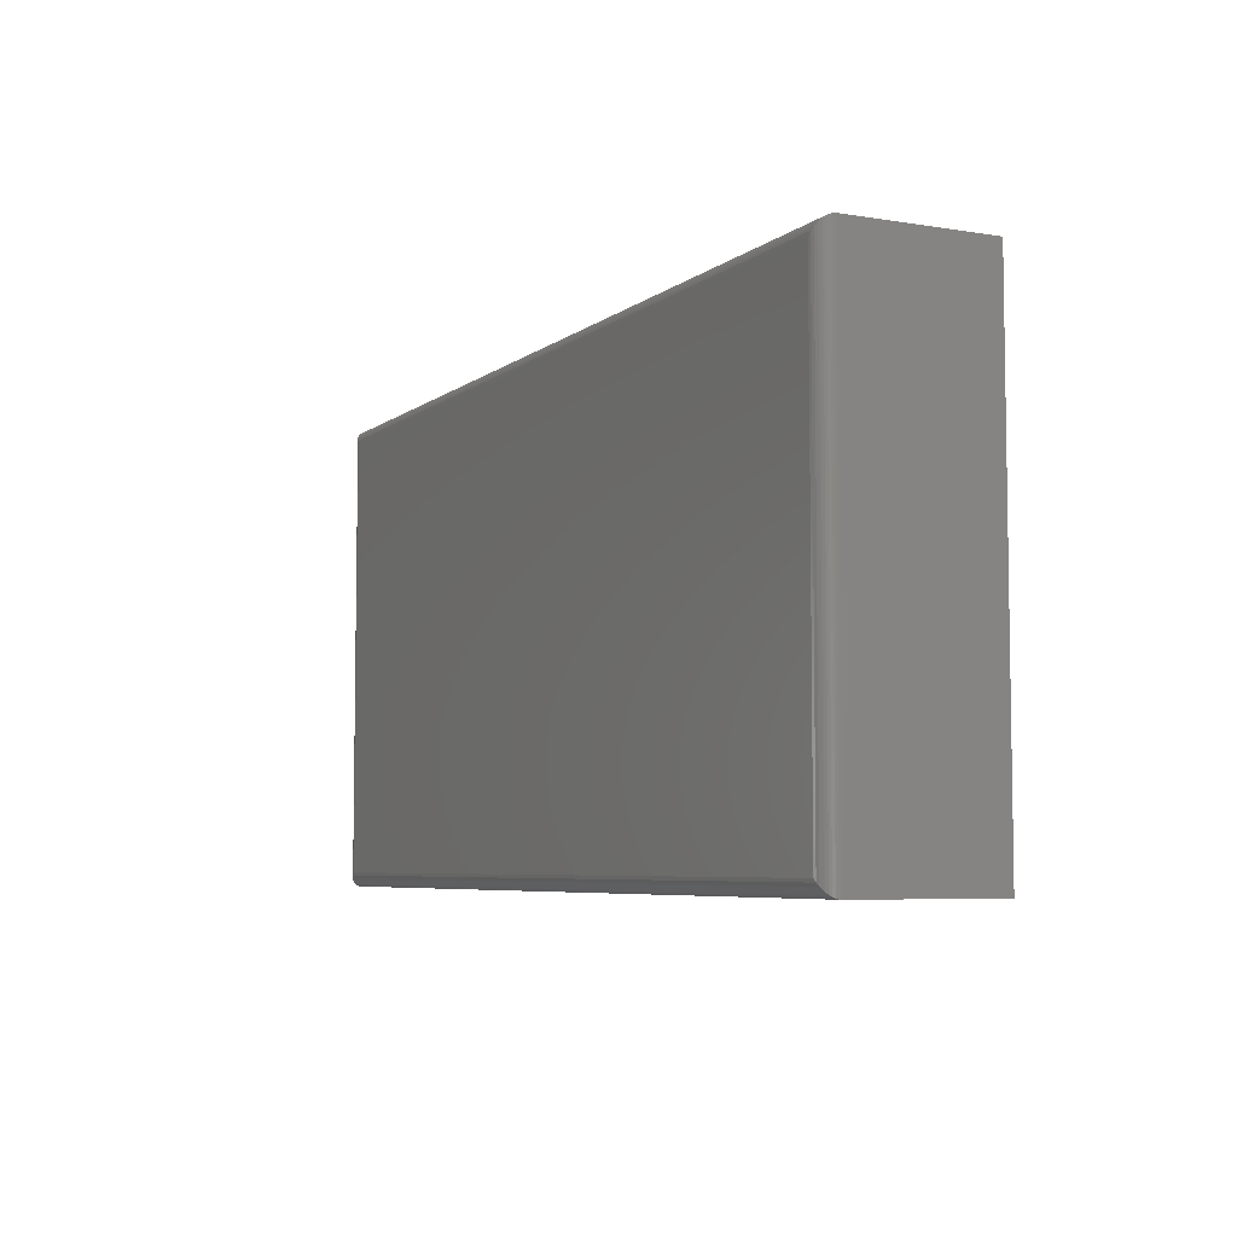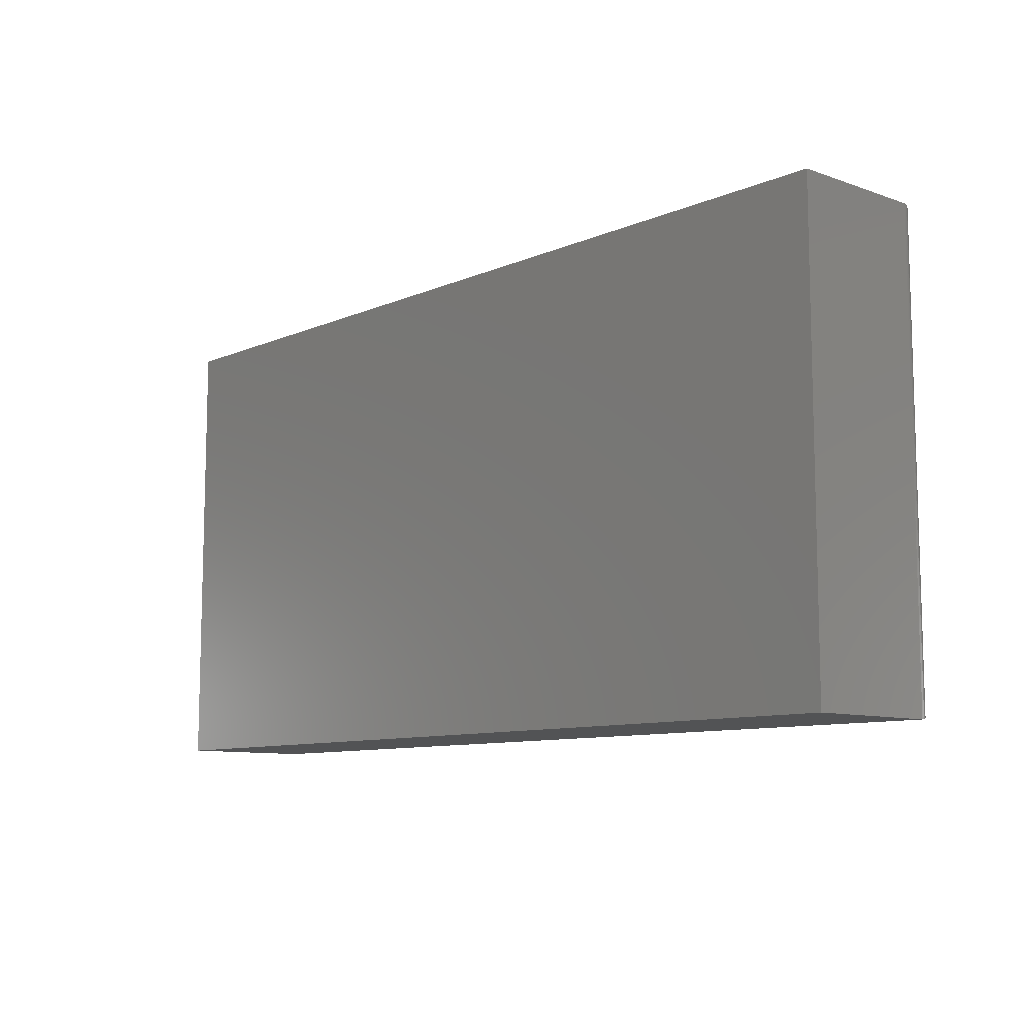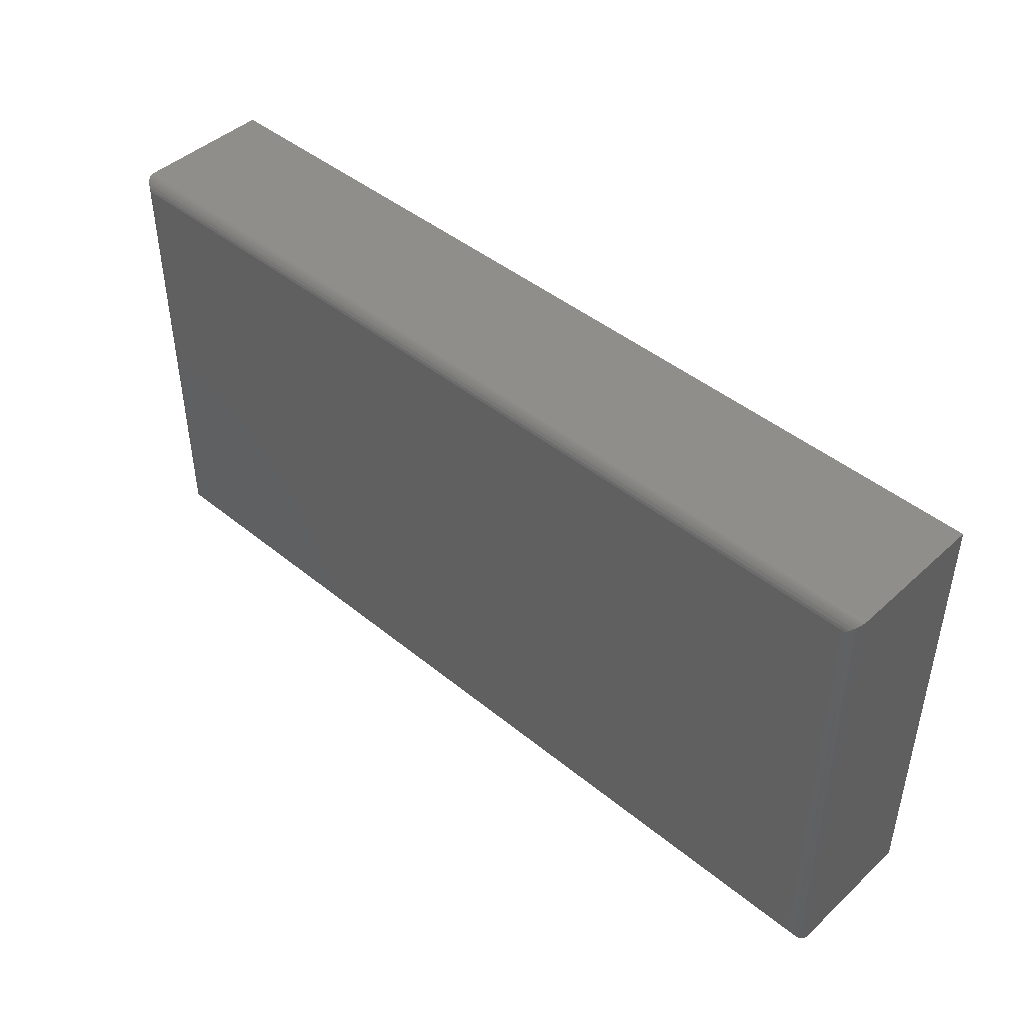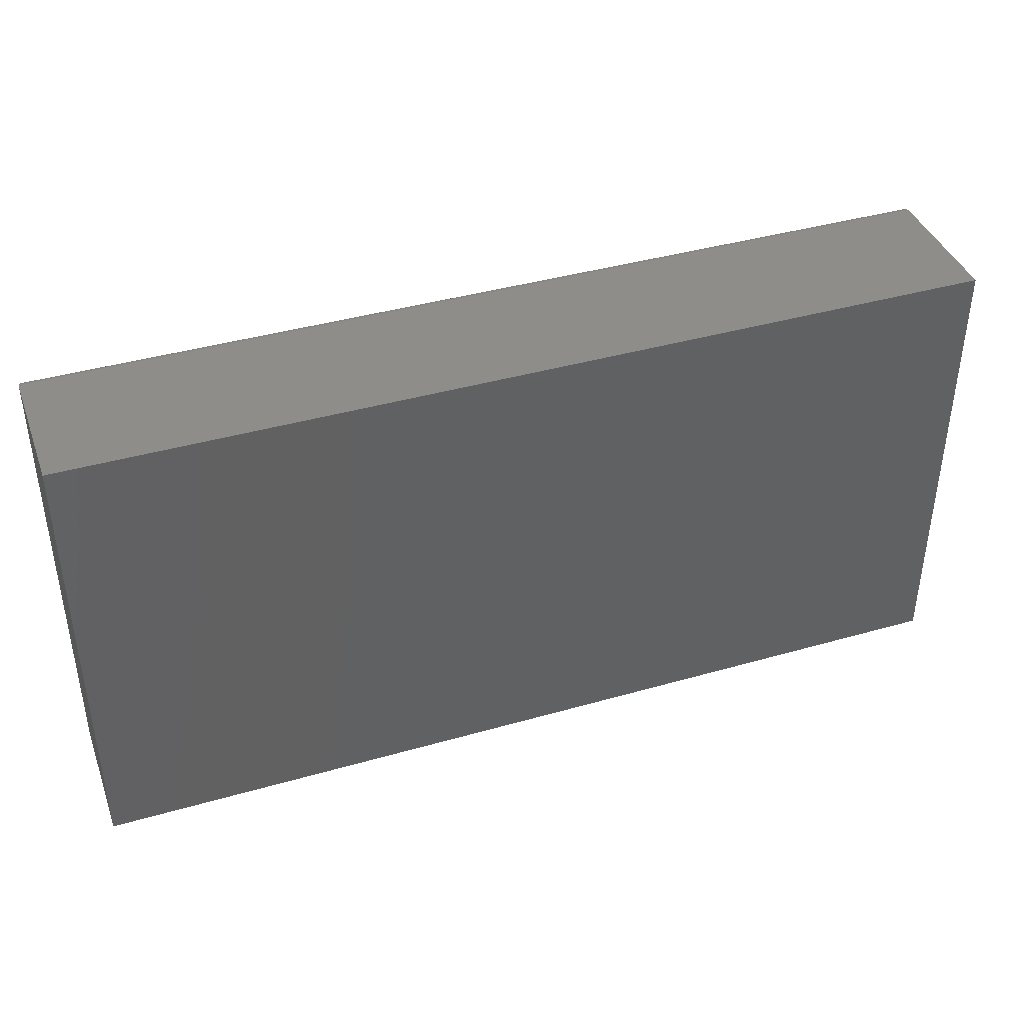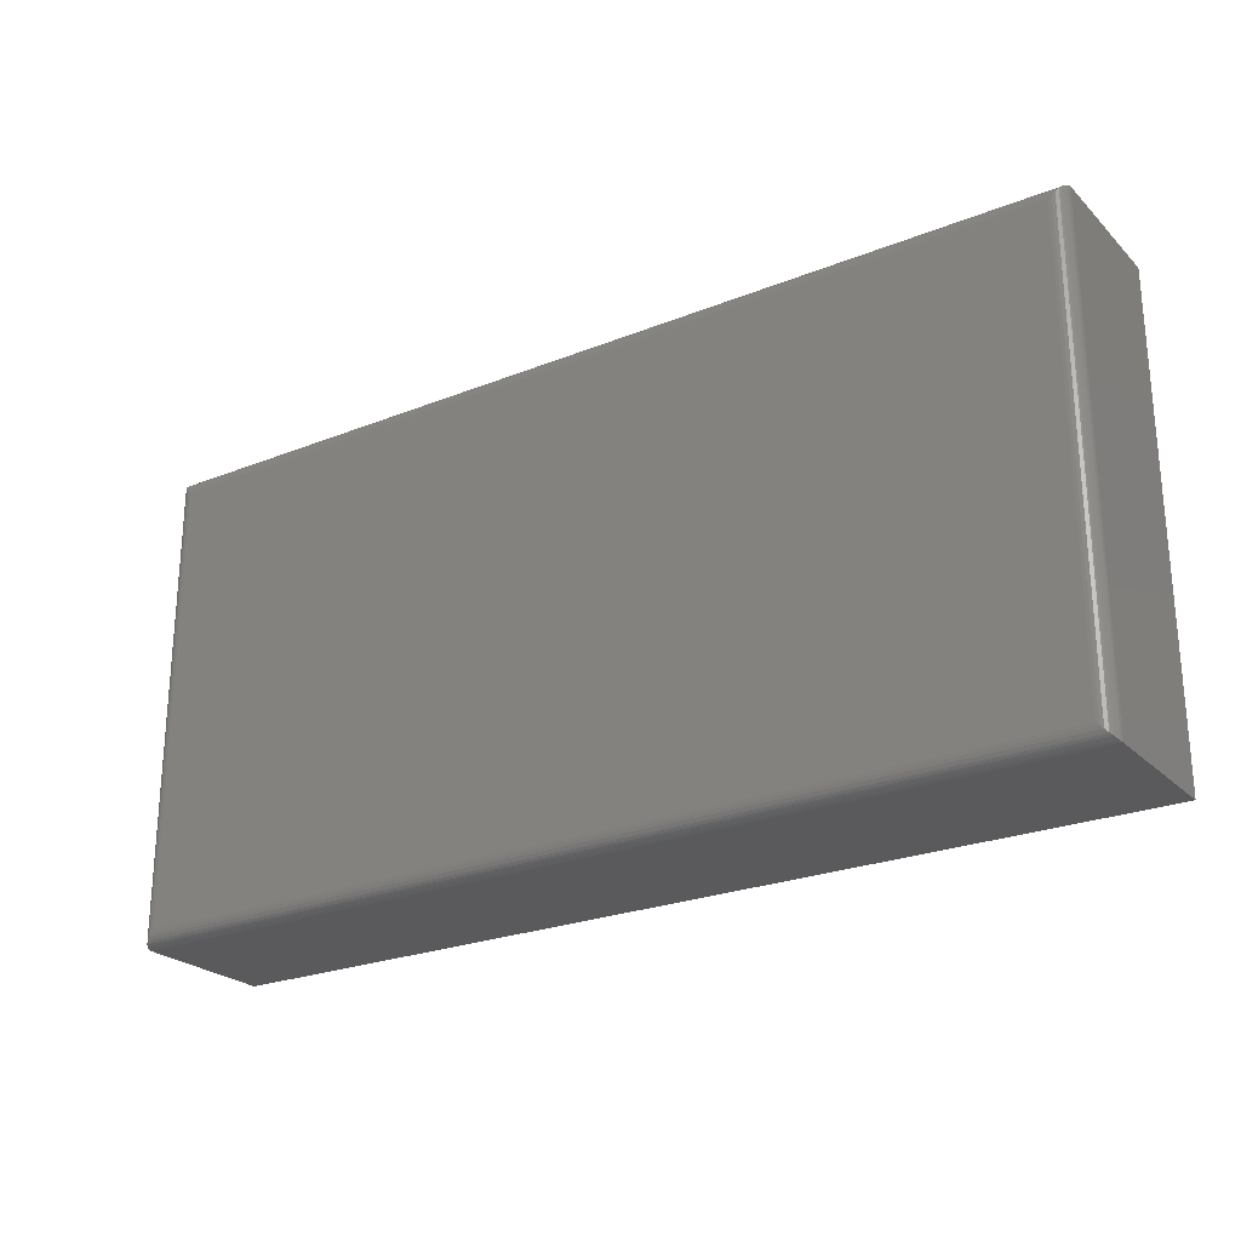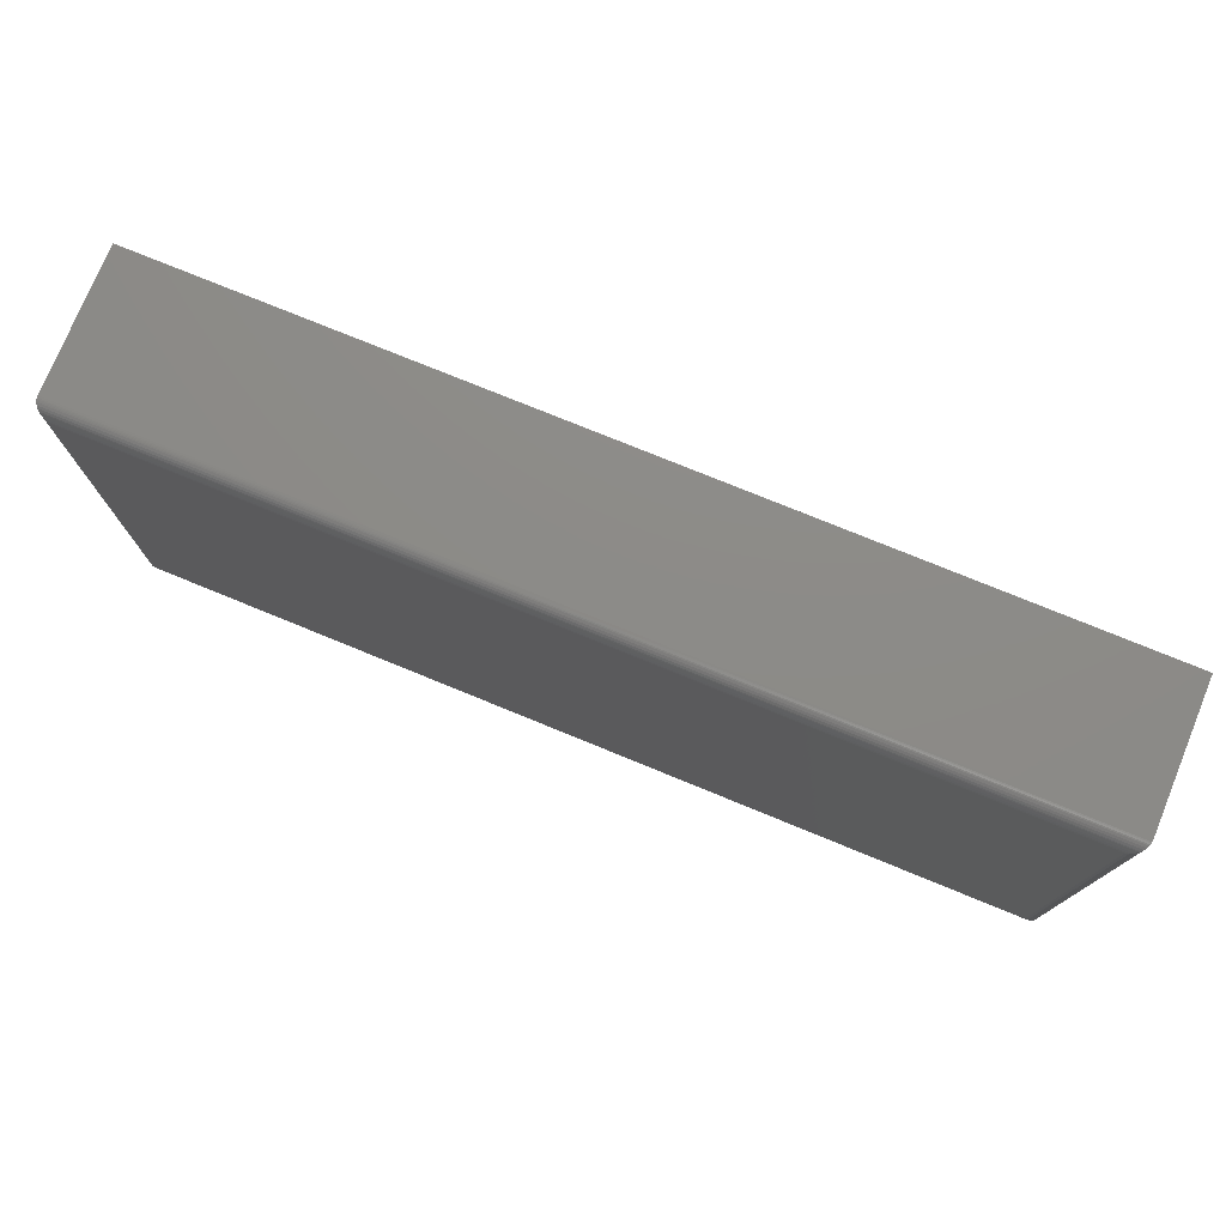
<metadata>
{"format":"stl","ext":"stl","renderer":"f3d","projection":"perspective","resolution":1024,"background":"white","views":[{"elev":-5.9,"azim":63.7,"up":"+Y"},{"elev":-9.6,"azim":-132.2,"up":"+Y"},{"elev":44.8,"azim":43.4,"up":"+Y"},{"elev":40.4,"azim":160.6,"up":"+Y"},{"elev":-24.5,"azim":33.3,"up":"+Y"},{"elev":76.1,"azim":22.3,"up":"+Y"}]}
</metadata>
<code>
# stl→obj: 52 verts, 100 faces
v -0.6953 -0.3594 0.25
v 0.7734 -0.3594 0.25
v -0.6953 0.3595 0.25
v 0.7734 0.3595 0.25
v -0.7188 0.383 0.2266
v -0.7188 0.383 0
v -0.7188 -0.3828 0.2266
v -0.7188 -0.3828 0
v 0.7969 0.383 0.2266
v 0.7969 0.383 0
v 0.7969 -0.3828 0.2266
v 0.7969 -0.3828 0
v 0.7783 0.3644 0.2495
v -0.7002 0.3644 0.2495
v 0.7953 0.3814 0.235
v -0.7155 0.3798 0.2384
v 0.7937 0.3798 0.2384
v -0.7134 0.3776 0.2415
v 0.7915 0.3776 0.2415
v -0.7107 0.375 0.2442
v 0.7889 0.375 0.2442
v -0.7093 0.3735 0.2454
v 0.7874 0.3735 0.2454
v -0.7048 0.3691 0.248
v 0.783 0.3691 0.248
v 0.7967 0.3828 0.2295
v -0.7186 0.3828 0.2295
v 0.7964 0.3825 0.2313
v -0.7183 0.3825 0.2313
v 0.7959 0.382 0.2332
v -0.7178 0.382 0.2332
v -0.7172 0.3814 0.235
v 0.7783 -0.3642 0.2495
v 0.7953 -0.3813 0.235
v 0.7937 -0.3796 0.2384
v 0.7915 -0.3774 0.2415
v 0.7889 -0.3748 0.2442
v 0.7874 -0.3733 0.2454
v 0.783 -0.3689 0.248
v 0.7967 -0.3826 0.2295
v 0.7964 -0.3823 0.2313
v 0.7959 -0.3819 0.2332
v -0.7002 -0.3642 0.2495
v -0.7172 -0.3813 0.235
v -0.7155 -0.3796 0.2384
v -0.7134 -0.3774 0.2415
v -0.7107 -0.3748 0.2442
v -0.7093 -0.3733 0.2454
v -0.7048 -0.3689 0.248
v -0.7186 -0.3826 0.2295
v -0.7183 -0.3823 0.2313
v -0.7178 -0.3819 0.2332
f 1 2 3
f 3 2 4
f 5 6 7
f 7 6 8
f 9 10 5
f 5 10 6
f 11 12 9
f 9 12 10
f 7 8 11
f 11 8 12
f 3 13 14
f 3 4 13
f 15 16 17
f 17 16 18
f 17 18 19
f 19 18 20
f 19 20 21
f 21 20 22
f 21 22 23
f 23 22 24
f 23 24 25
f 25 24 14
f 25 14 13
f 9 5 26
f 26 5 27
f 26 27 28
f 28 27 29
f 28 29 30
f 30 29 31
f 30 31 15
f 15 31 32
f 15 32 16
f 4 33 13
f 4 2 33
f 34 17 35
f 35 17 19
f 35 19 36
f 36 19 21
f 36 21 37
f 37 21 23
f 37 23 38
f 38 23 25
f 38 25 39
f 39 25 13
f 39 13 33
f 11 9 40
f 40 9 26
f 40 26 41
f 41 26 28
f 41 28 42
f 42 28 30
f 42 30 34
f 34 30 15
f 34 15 17
f 2 43 33
f 2 1 43
f 44 35 45
f 45 35 36
f 45 36 46
f 46 36 37
f 46 37 47
f 47 37 38
f 47 38 48
f 48 38 39
f 48 39 49
f 49 39 33
f 49 33 43
f 7 11 50
f 50 11 40
f 50 40 51
f 51 40 41
f 51 41 52
f 52 41 42
f 52 42 44
f 44 42 34
f 44 34 35
f 1 14 43
f 1 3 14
f 32 45 16
f 16 45 46
f 16 46 18
f 18 46 47
f 18 47 20
f 20 47 48
f 20 48 22
f 22 48 49
f 22 49 24
f 24 49 43
f 24 43 14
f 5 7 27
f 27 7 50
f 27 50 29
f 29 50 51
f 29 51 31
f 31 51 52
f 31 52 32
f 32 52 44
f 32 44 45
f 8 6 12
f 12 6 10

</code>
